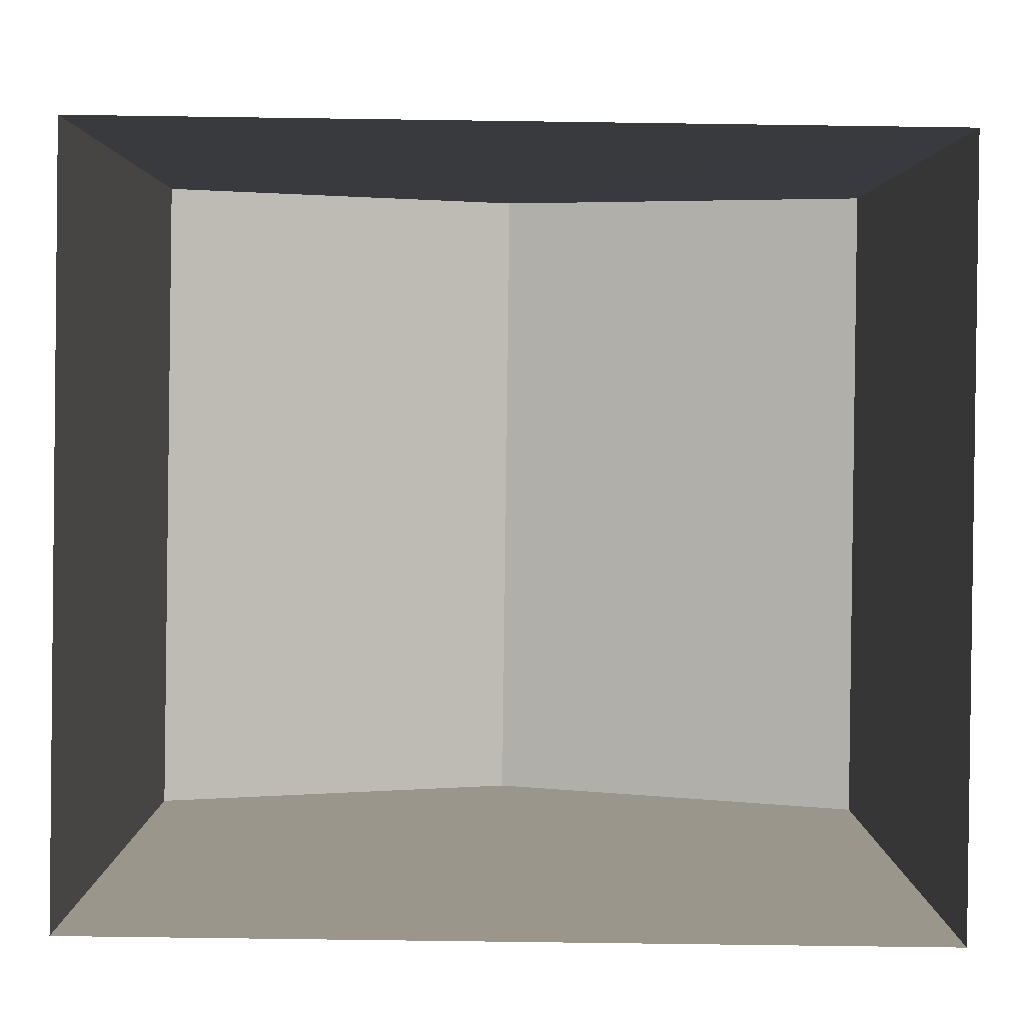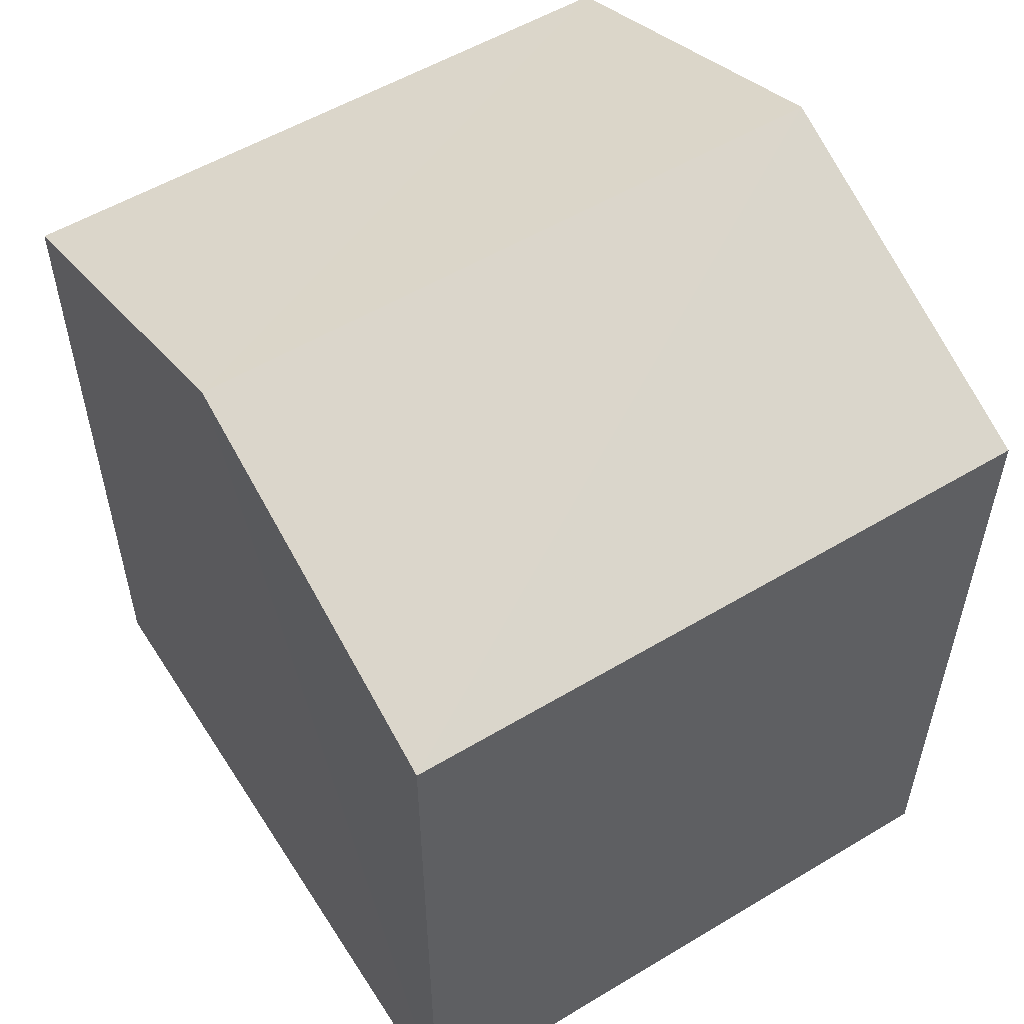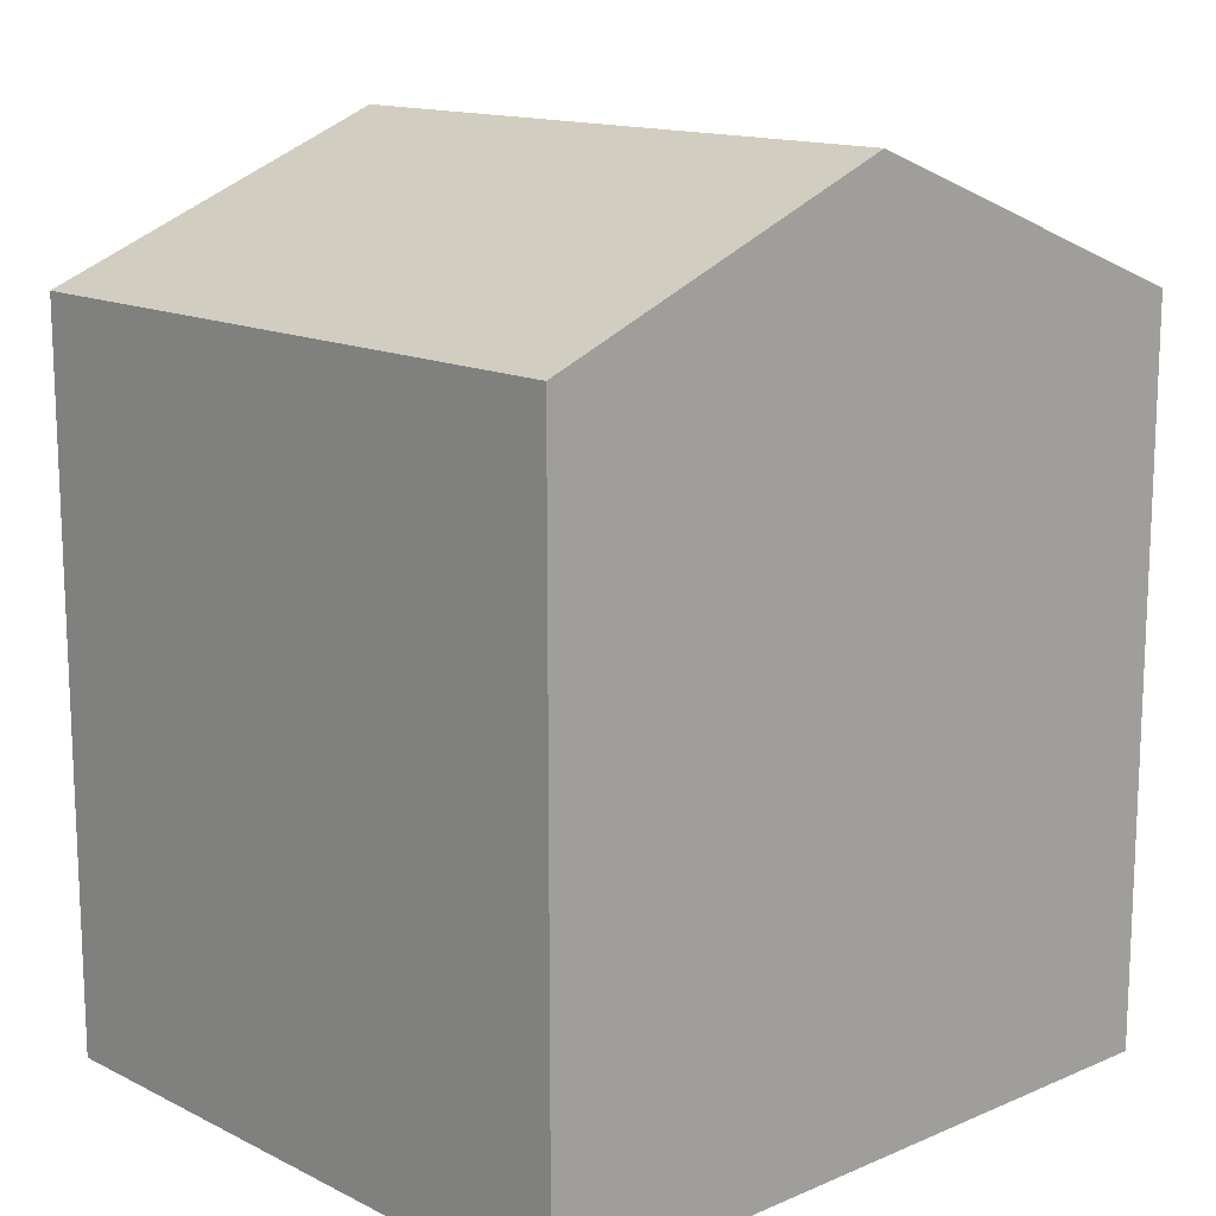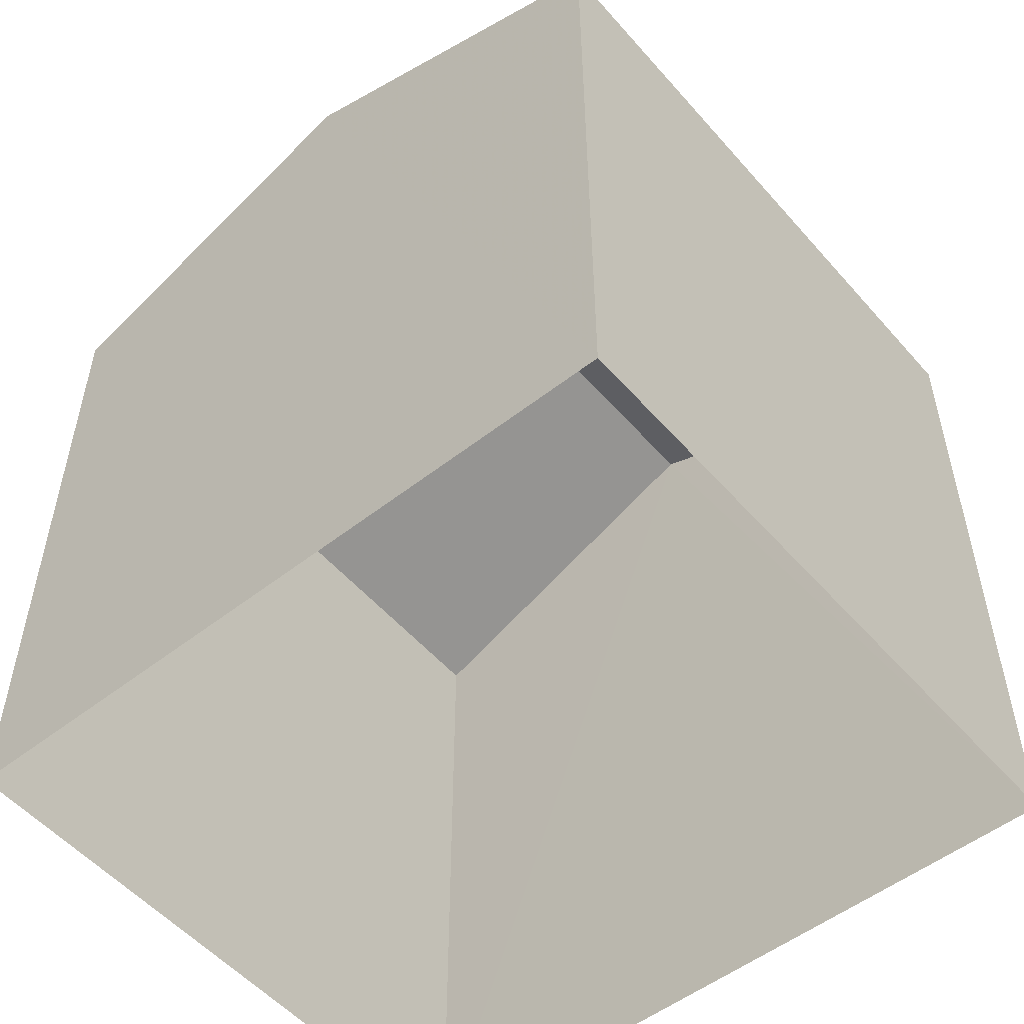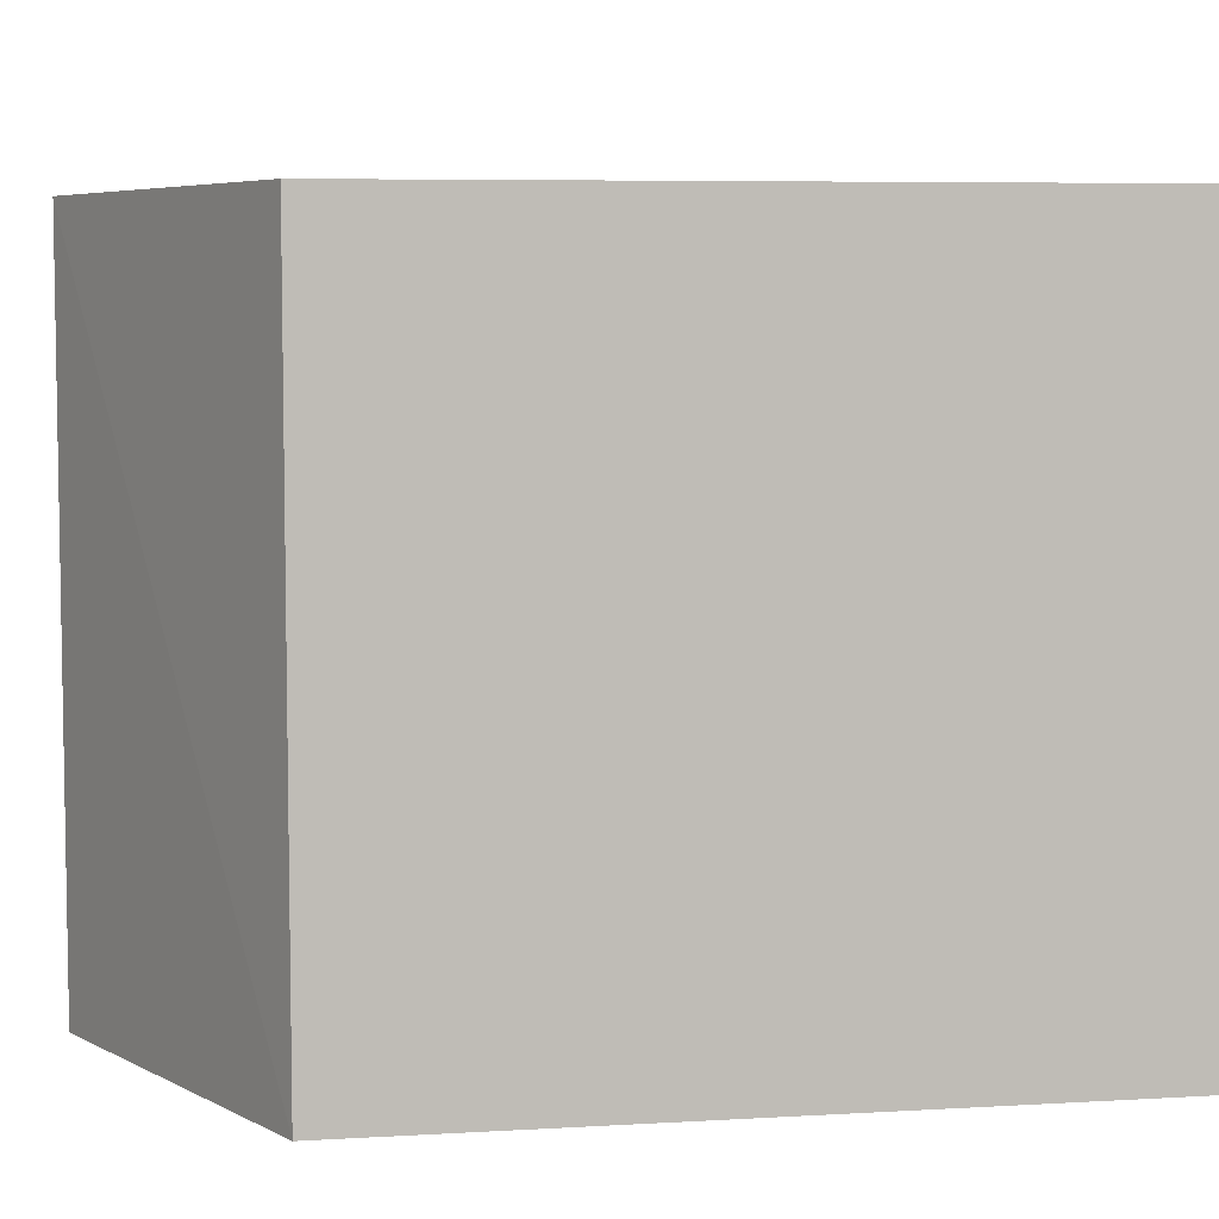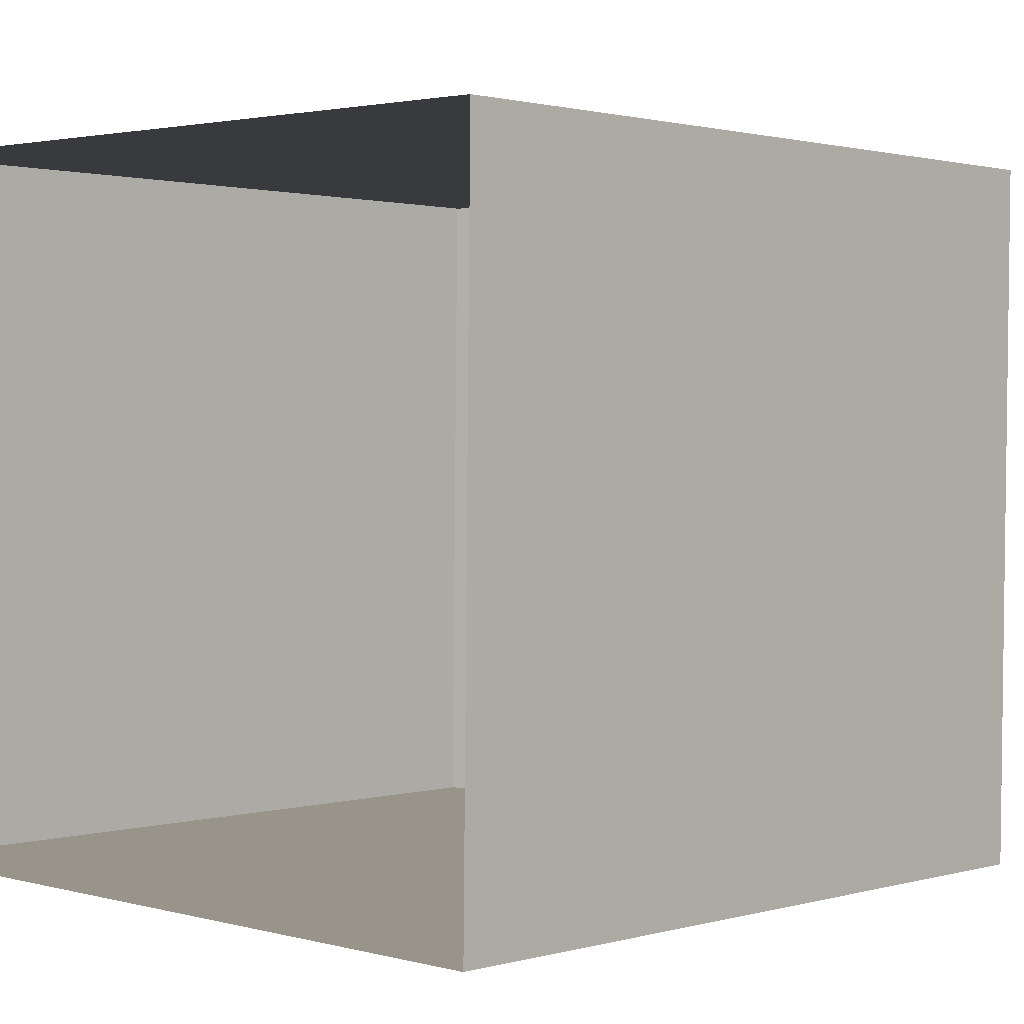
<metadata>
{"format":"obj","ext":"obj","renderer":"f3d","projection":"perspective","resolution":1024,"background":"white","views":[{"elev":2.3,"azim":179.8,"up":"+Y"},{"elev":54.9,"azim":58.6,"up":"+Z"},{"elev":14.2,"azim":138.0,"up":"+Z"},{"elev":-52.9,"azim":-139.3,"up":"+Z"},{"elev":6.1,"azim":79.4,"up":"+Y"},{"elev":1.3,"azim":-136.6,"up":"+Y"}]}
</metadata>
<code>
v -3.72e+05 -1.034e+05 34.69
v -3.721e+05 -1.034e+05 34.69
v -3.72e+05 -1.034e+05 34.69
v -3.721e+05 -1.034e+05 34.69
v -3.72e+05 -1.034e+05 40.92
v -3.72e+05 -1.034e+05 40.92
v -3.721e+05 -1.034e+05 42.16
v -3.721e+05 -1.034e+05 42.16
v -3.721e+05 -1.034e+05 40.92
v -3.721e+05 -1.034e+05 40.92
f 1 2 3
f 1 4 2
f 5 6 7
f 8 5 7
f 9 10 8
f 7 9 8
f 10 4 8
f 4 1 8
f 1 5 8
f 5 1 3
f 6 5 3
f 6 3 7
f 3 2 7
f 2 9 7
f 9 2 4
f 10 9 4

</code>
